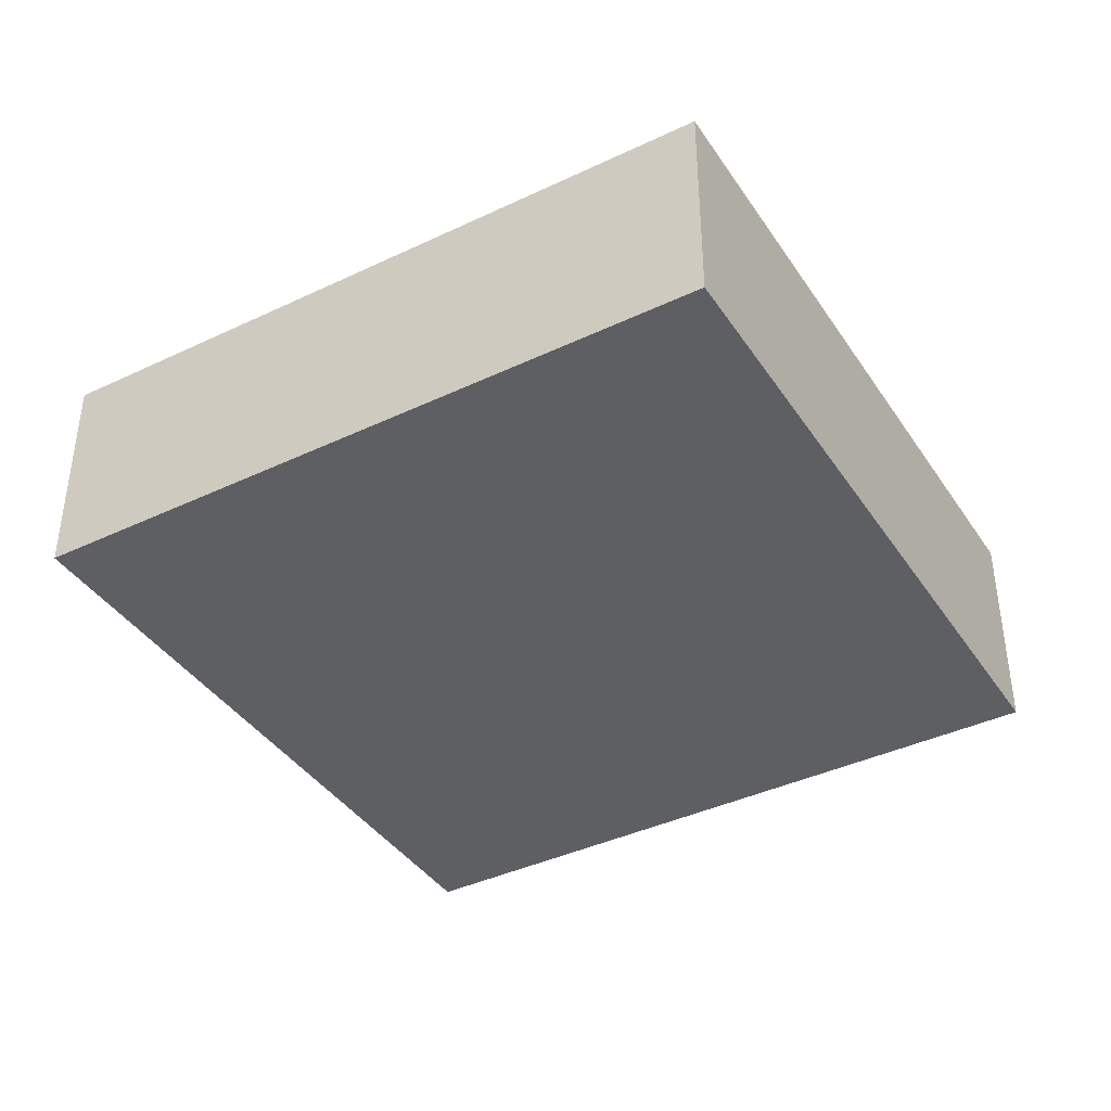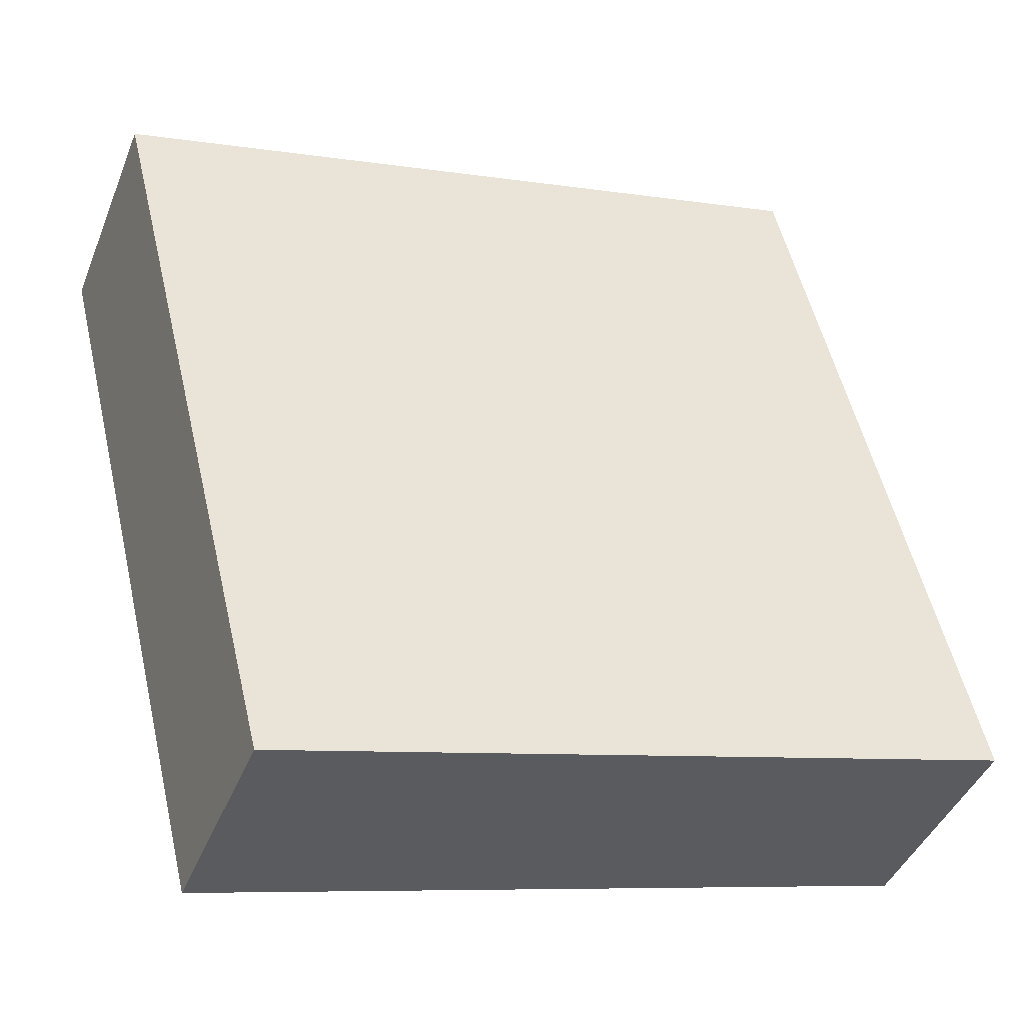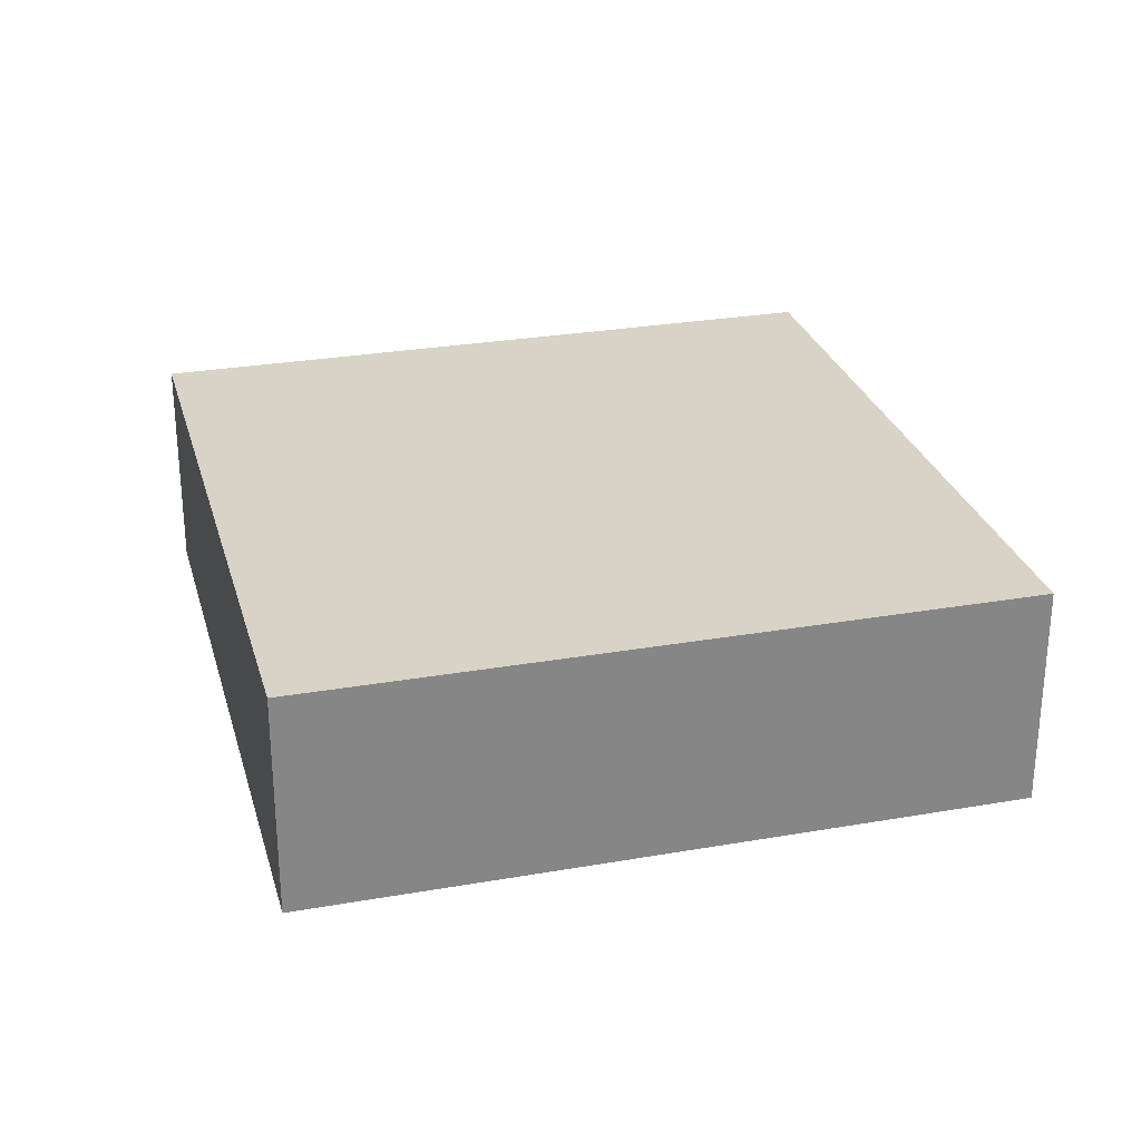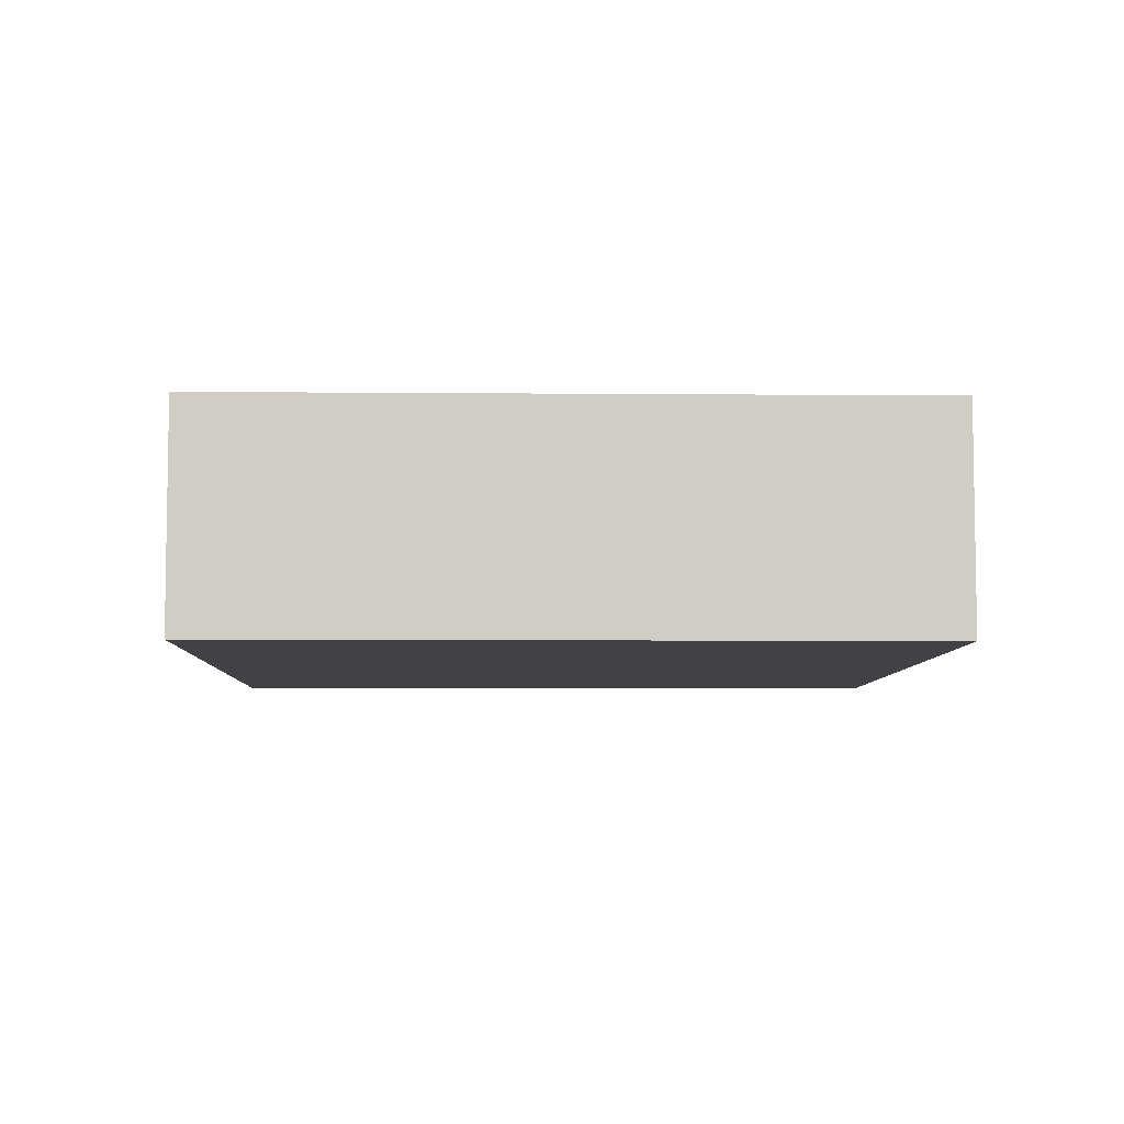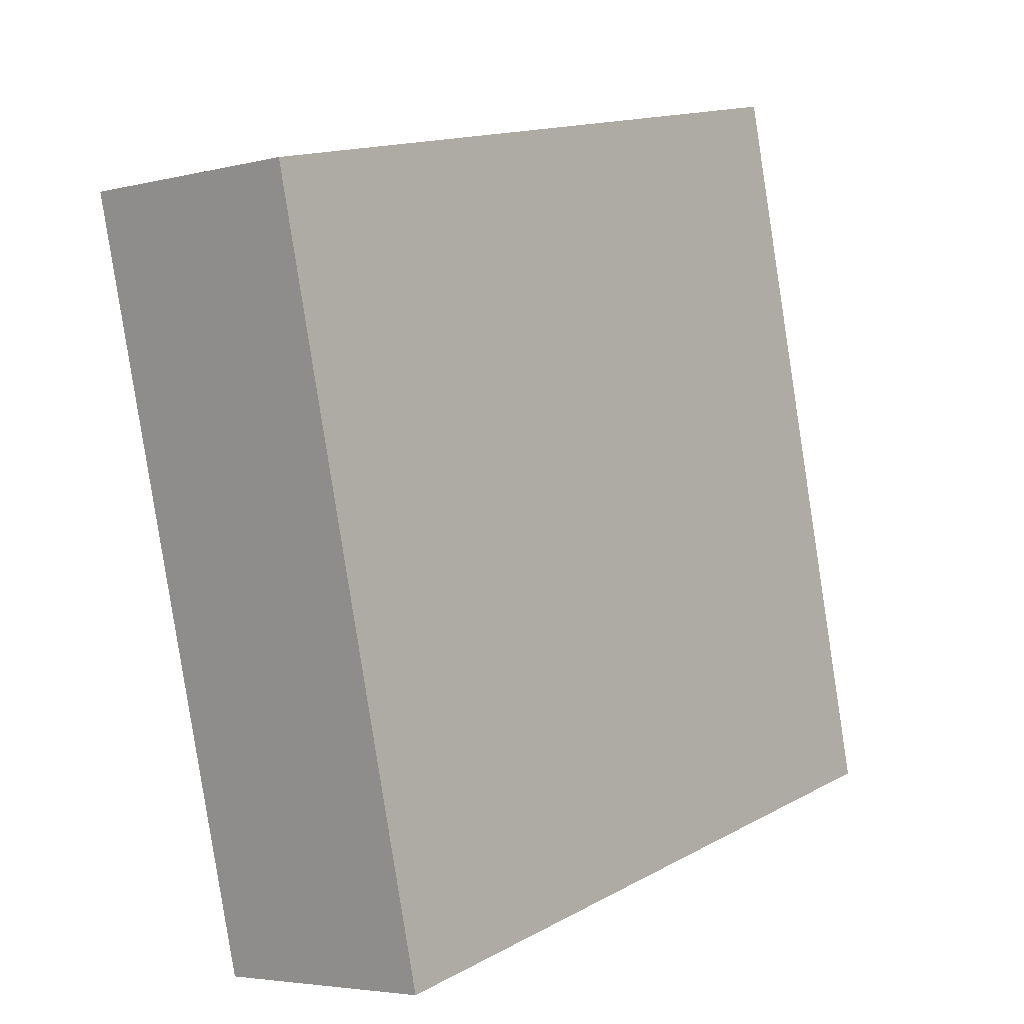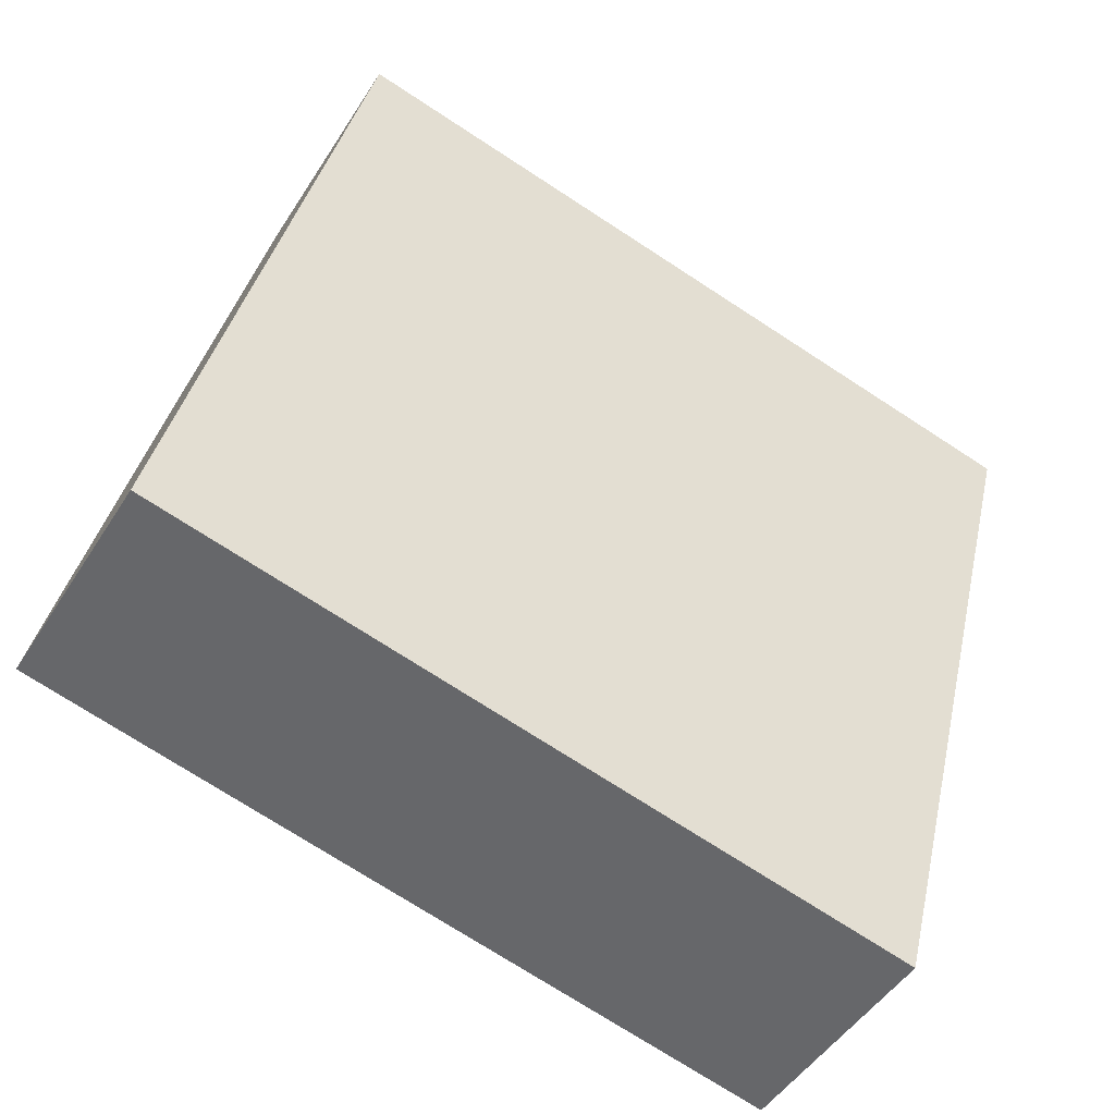
<metadata>
{"format":"obj","ext":"obj","renderer":"f3d","projection":"perspective","resolution":1024,"background":"white","views":[{"elev":-39.9,"azim":44.2,"up":"+Y"},{"elev":-42.1,"azim":159.2,"up":"+Z"},{"elev":27.8,"azim":88.9,"up":"+Y"},{"elev":-6.5,"azim":-77.7,"up":"+Y"},{"elev":-4.2,"azim":129.6,"up":"+Z"},{"elev":-46.9,"azim":-30.4,"up":"+Z"}]}
</metadata>
<code>
o object
v 0.8136 0.002067 0.4308
v 0.8136 -0.3677 0.4308
v 0.5267 -0.3677 -0.7359
v -0.3531 0.002067 0.7177
v -0.3531 -0.3677 0.7177
v 0.8136 -0.3677 0.4308
v -0.64 0.002067 -0.449
v -0.64 -0.3677 -0.449
v -0.3531 -0.3677 0.7177
v 0.5267 0.002067 -0.7359
v 0.5267 -0.3677 -0.7359
v -0.64 -0.3677 -0.449
v 0.8136 -0.3677 0.4308
v -0.3531 -0.3677 0.7177
v -0.64 -0.3677 -0.449
v -0.3531 0.002067 0.7177
v 0.8136 0.002067 0.4308
v 0.5267 0.002067 -0.7359
v 0.5267 0.002067 -0.7359
v 0.8136 0.002067 0.4308
v -0.3531 0.002067 0.7177
v -0.64 0.002067 -0.449
v 0.5267 -0.3677 -0.7359
v -0.64 0.002067 -0.449
f 1 2 3
f 4 5 6
f 7 8 9
f 10 11 12
f 13 14 15
f 16 17 18
f 19 1 3
f 20 4 6
f 21 7 9
f 22 10 12
f 23 13 15
f 24 16 18

</code>
